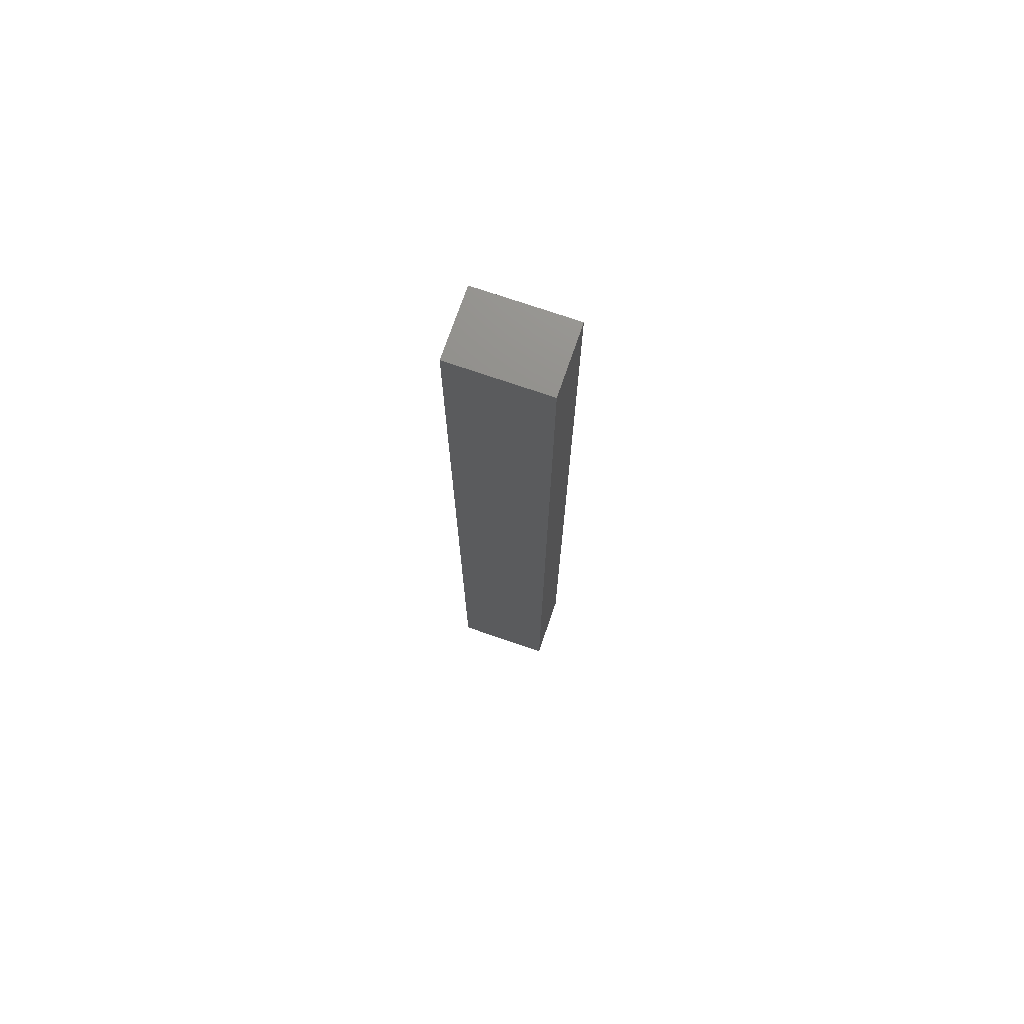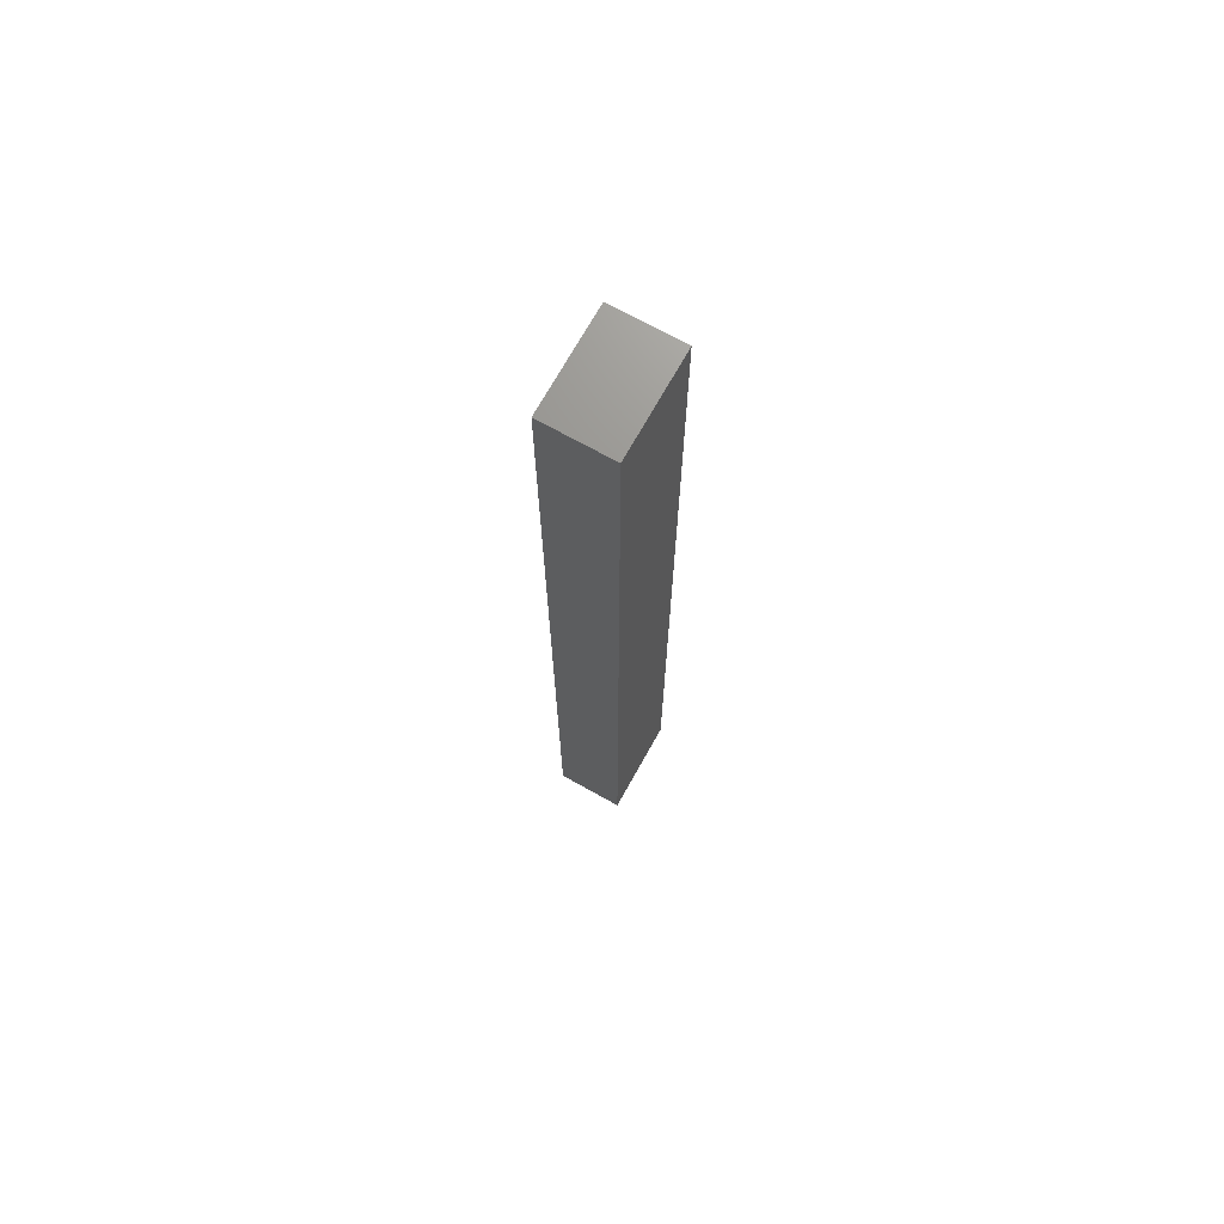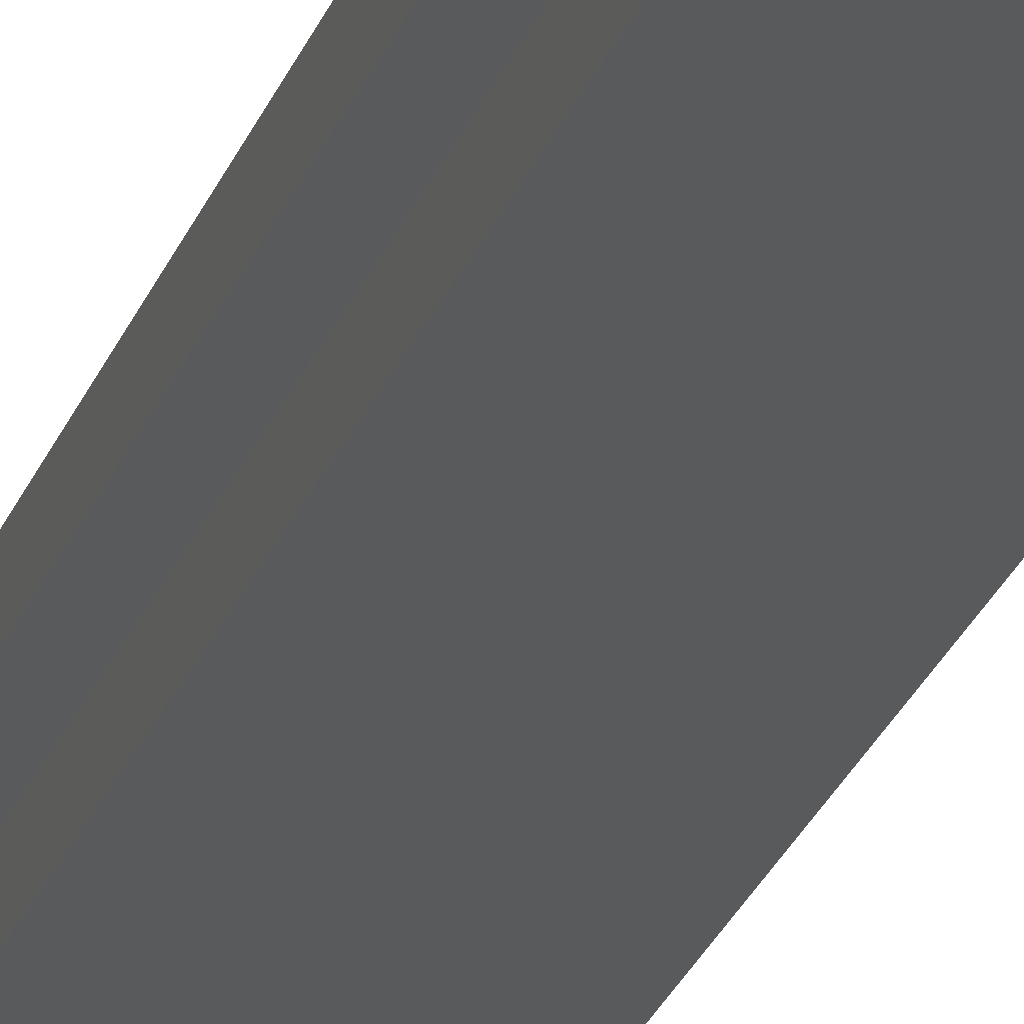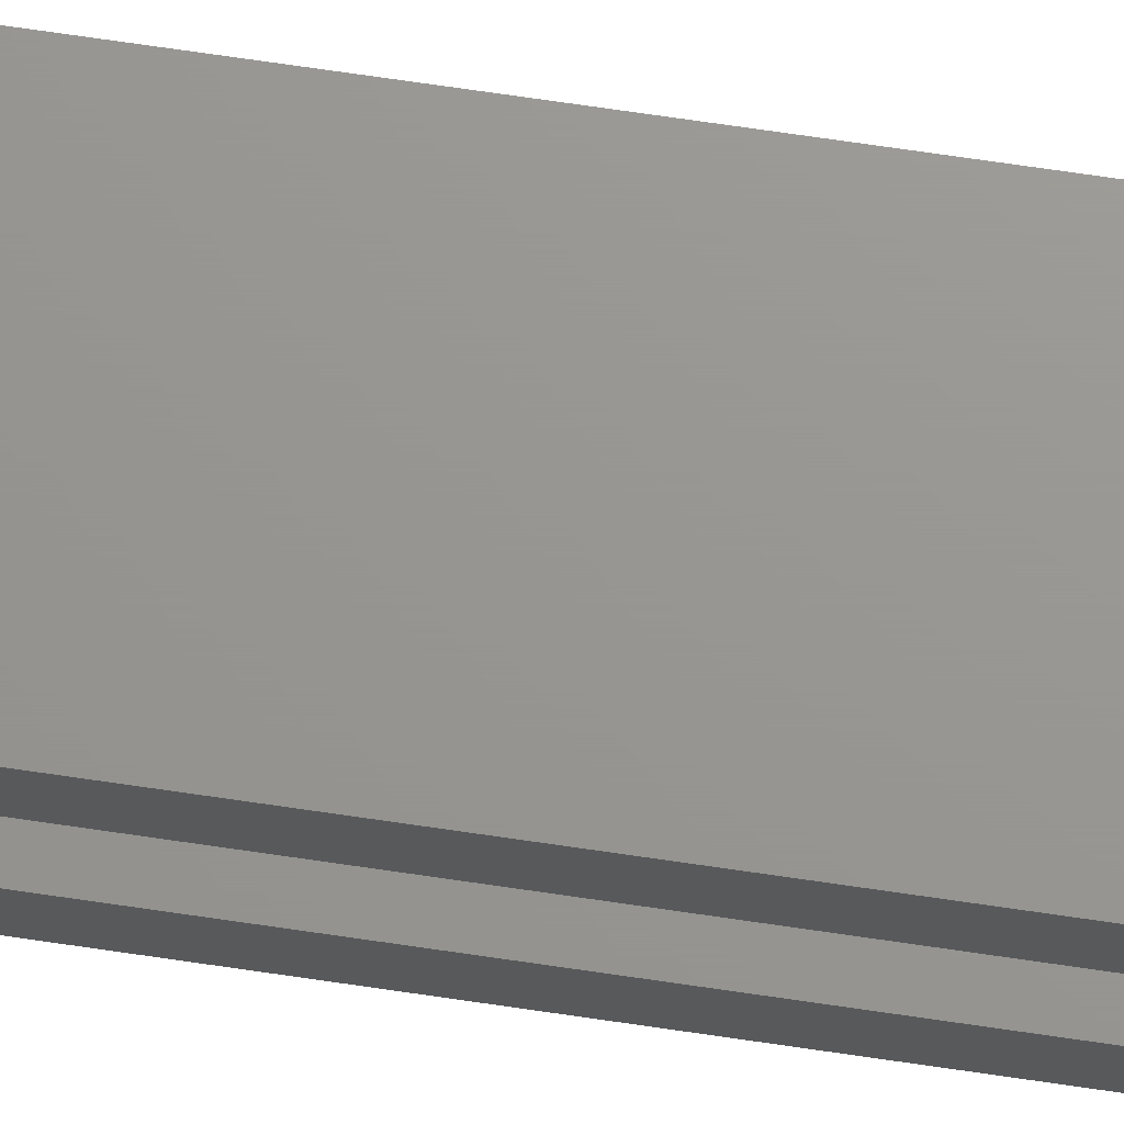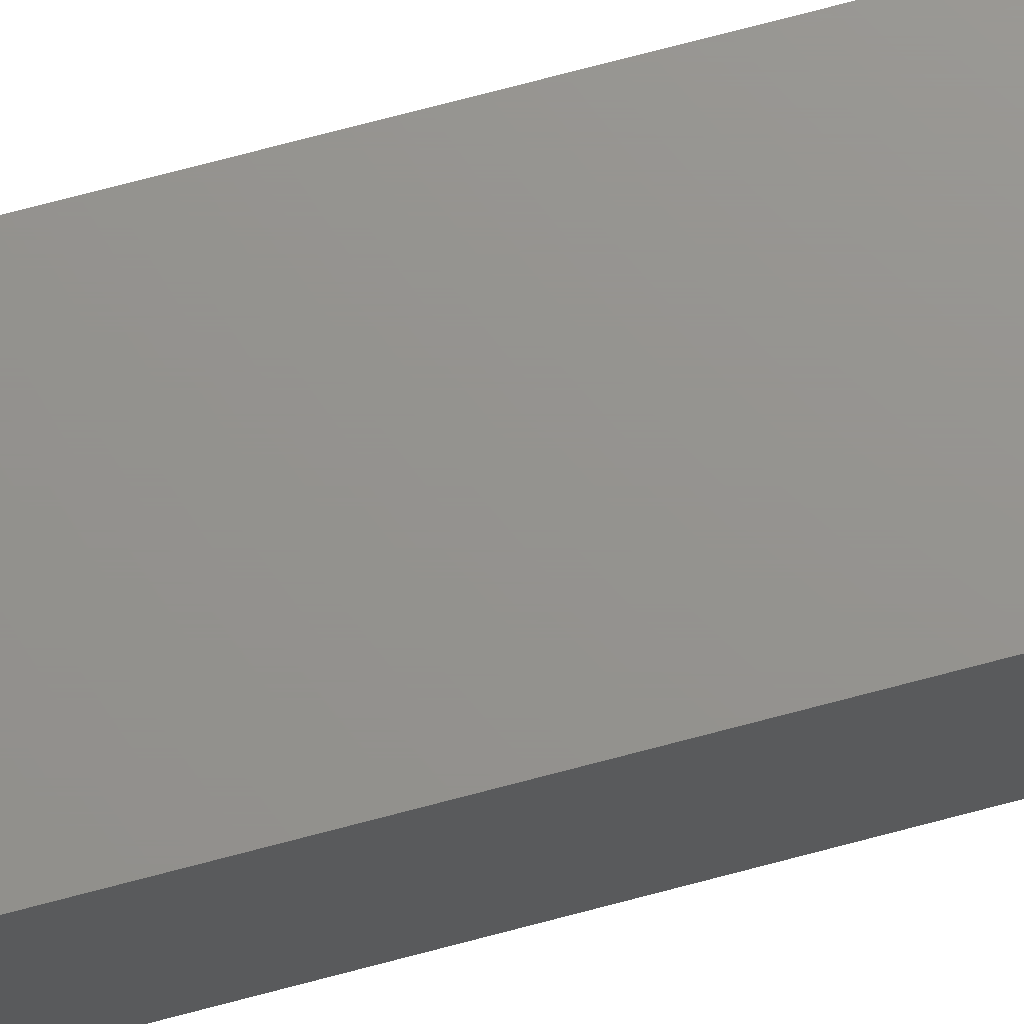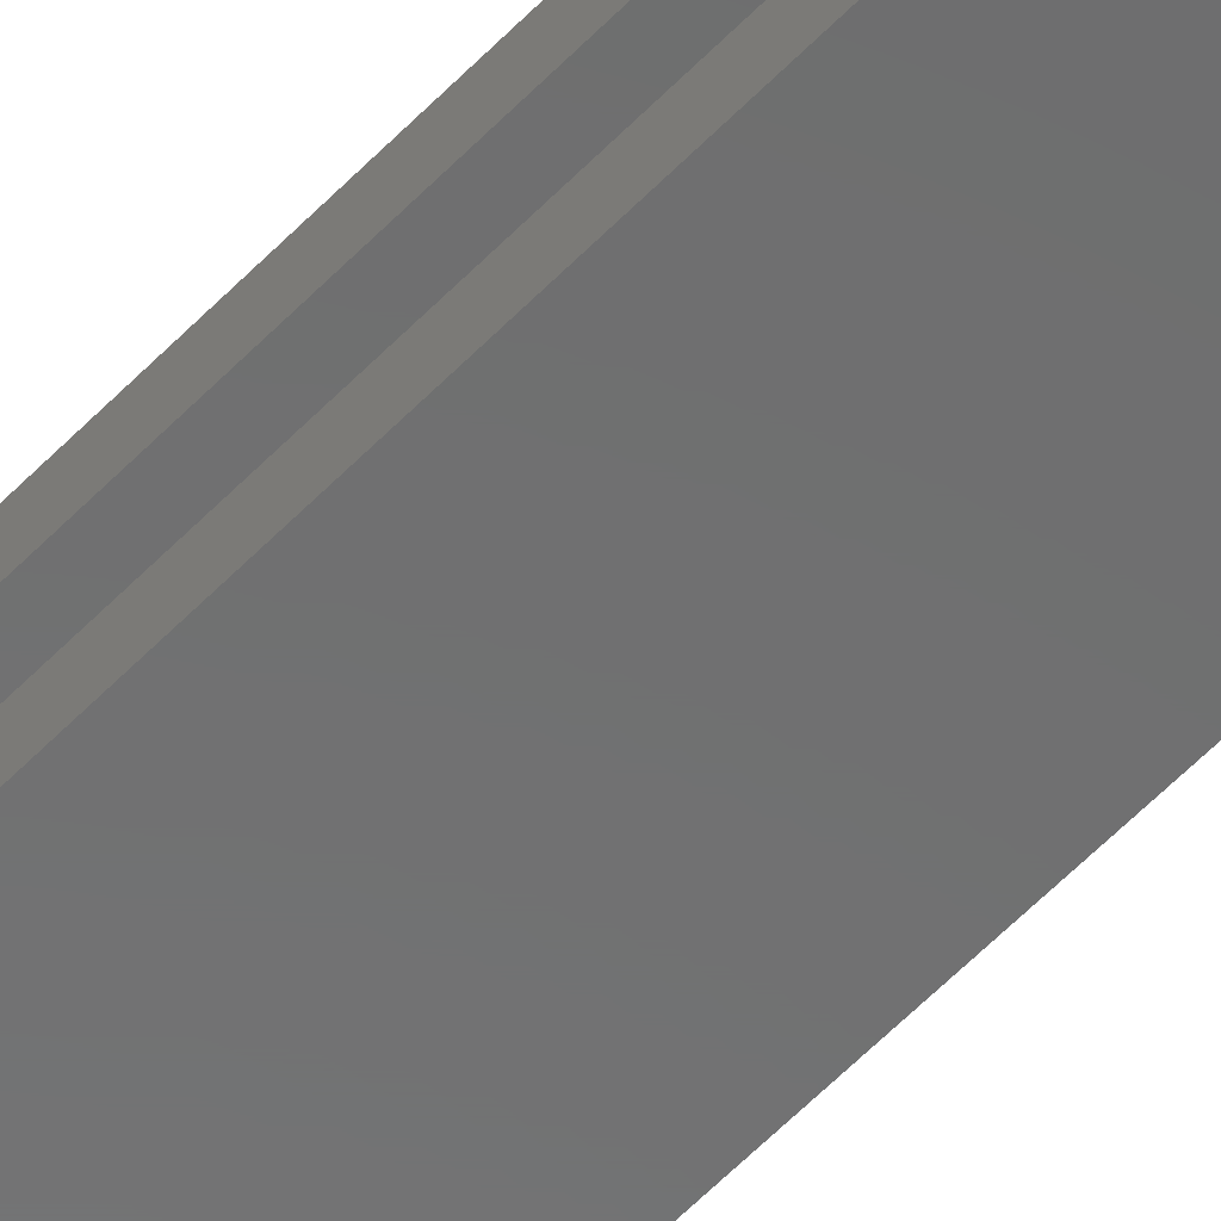
<metadata>
{"format":"stl","ext":"stl","renderer":"f3d","projection":"perspective","resolution":1024,"background":"white","views":[{"elev":73.4,"azim":-161.0,"up":"+Z"},{"elev":71.1,"azim":-60.8,"up":"+Z"},{"elev":-23.6,"azim":164.0,"up":"+Y"},{"elev":70.3,"azim":98.4,"up":"+Y"},{"elev":71.2,"azim":-105.0,"up":"+Y"},{"elev":-58.7,"azim":136.6,"up":"+Y"}]}
</metadata>
<code>
# stl→obj: 16 verts, 28 faces
v 0.02492 -0.05469 0.7656
v 0.02492 -0.02344 0.7344
v 0.02492 0.05469 0.7656
v 0.02492 0.02344 0.7344
v 0.02492 0.05469 -0.7656
v 0.02492 0.02344 -0.7344
v 0.02492 -0.05469 -0.7656
v 0.02492 -0.02344 -0.7344
v -0.1016 -0.02344 0.7344
v -0.1016 0.02344 0.7344
v -0.1016 0.02344 -0.7344
v -0.1016 -0.02344 -0.7344
v -0.1328 -0.05469 0.7656
v -0.1328 0.05469 0.7656
v -0.1328 -0.05469 -0.7656
v -0.1328 0.05469 -0.7656
f 1 2 3
f 3 2 4
f 3 4 5
f 5 4 6
f 5 6 7
f 7 6 8
f 7 8 1
f 1 8 2
f 2 9 4
f 4 9 10
f 11 6 10
f 10 6 4
f 12 9 8
f 8 9 2
f 12 8 11
f 11 8 6
f 1 3 13
f 13 3 14
f 13 14 15
f 15 14 16
f 16 14 5
f 5 14 3
f 15 7 13
f 13 7 1
f 15 16 7
f 7 16 5
f 9 12 10
f 10 12 11

</code>
